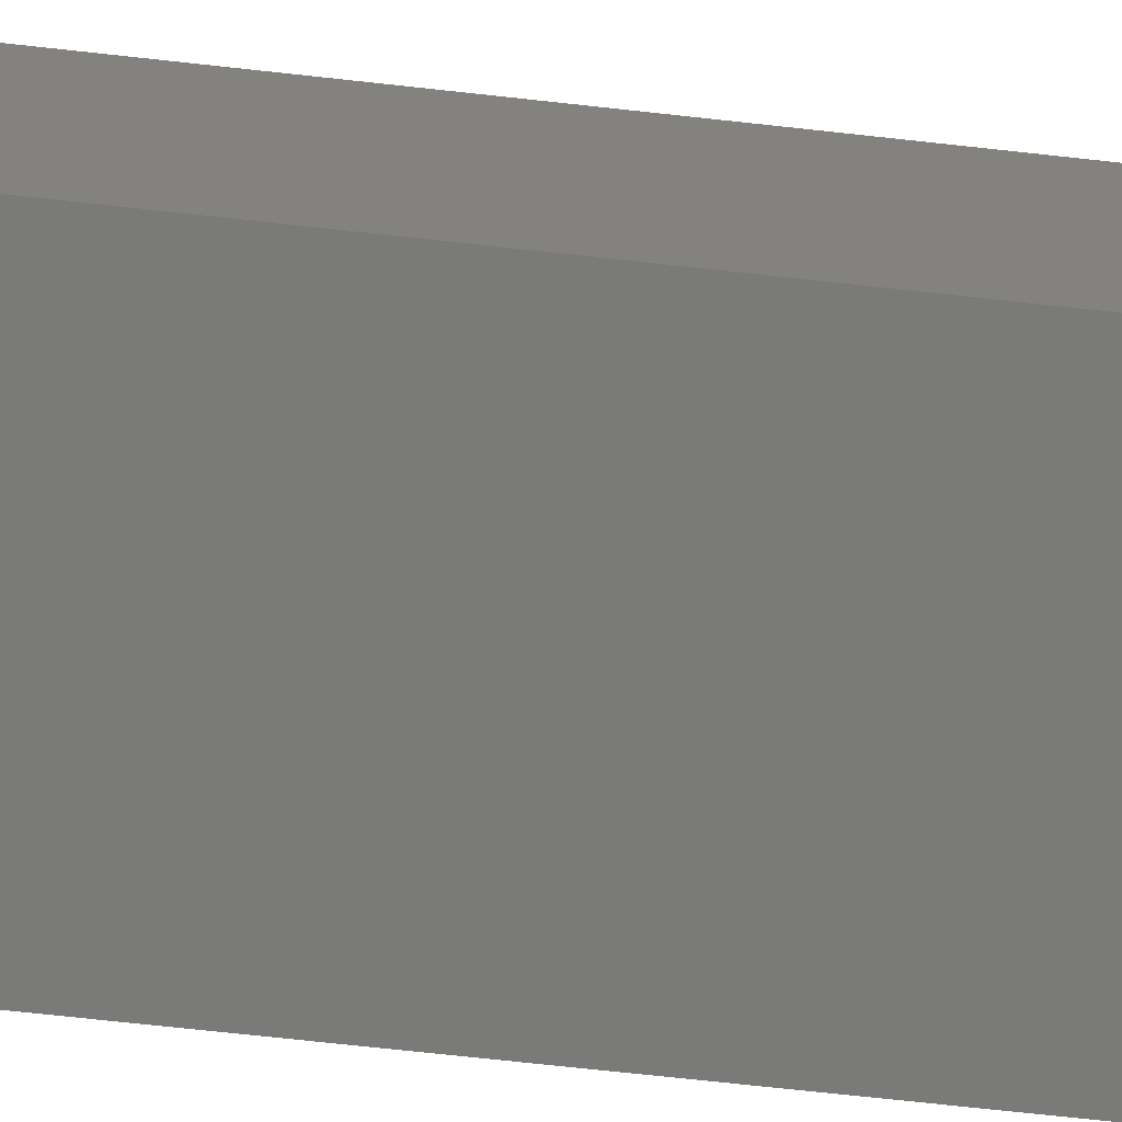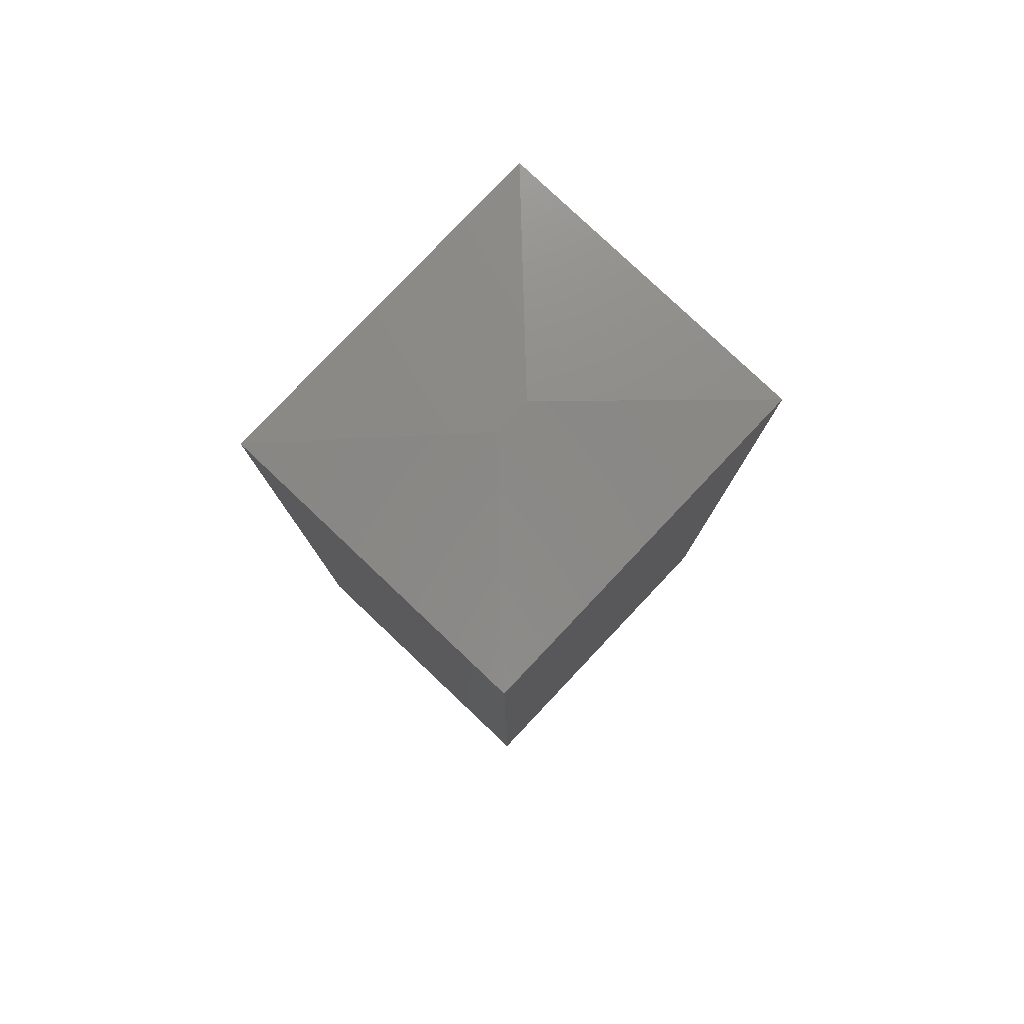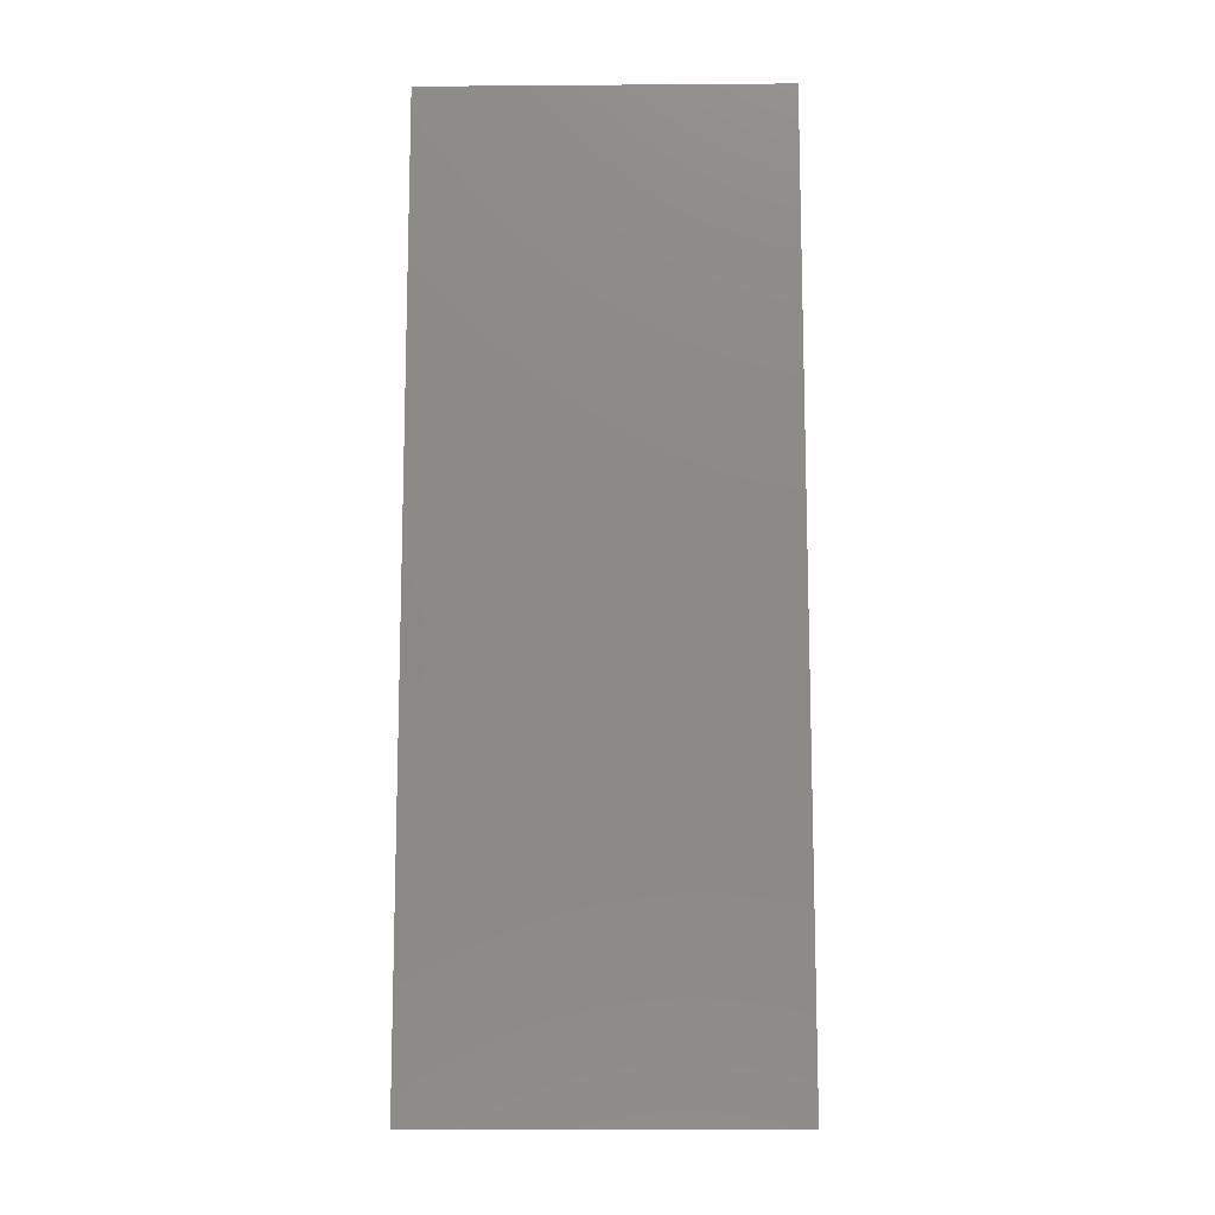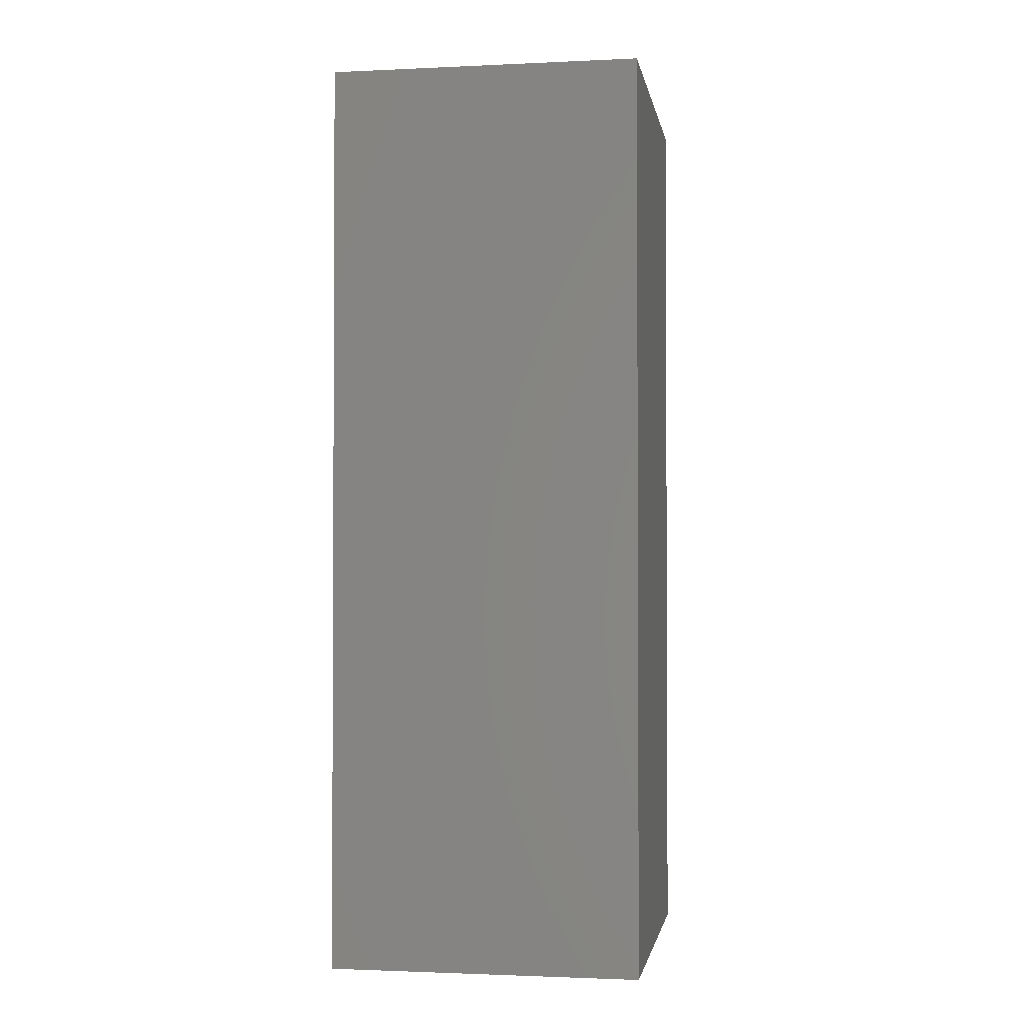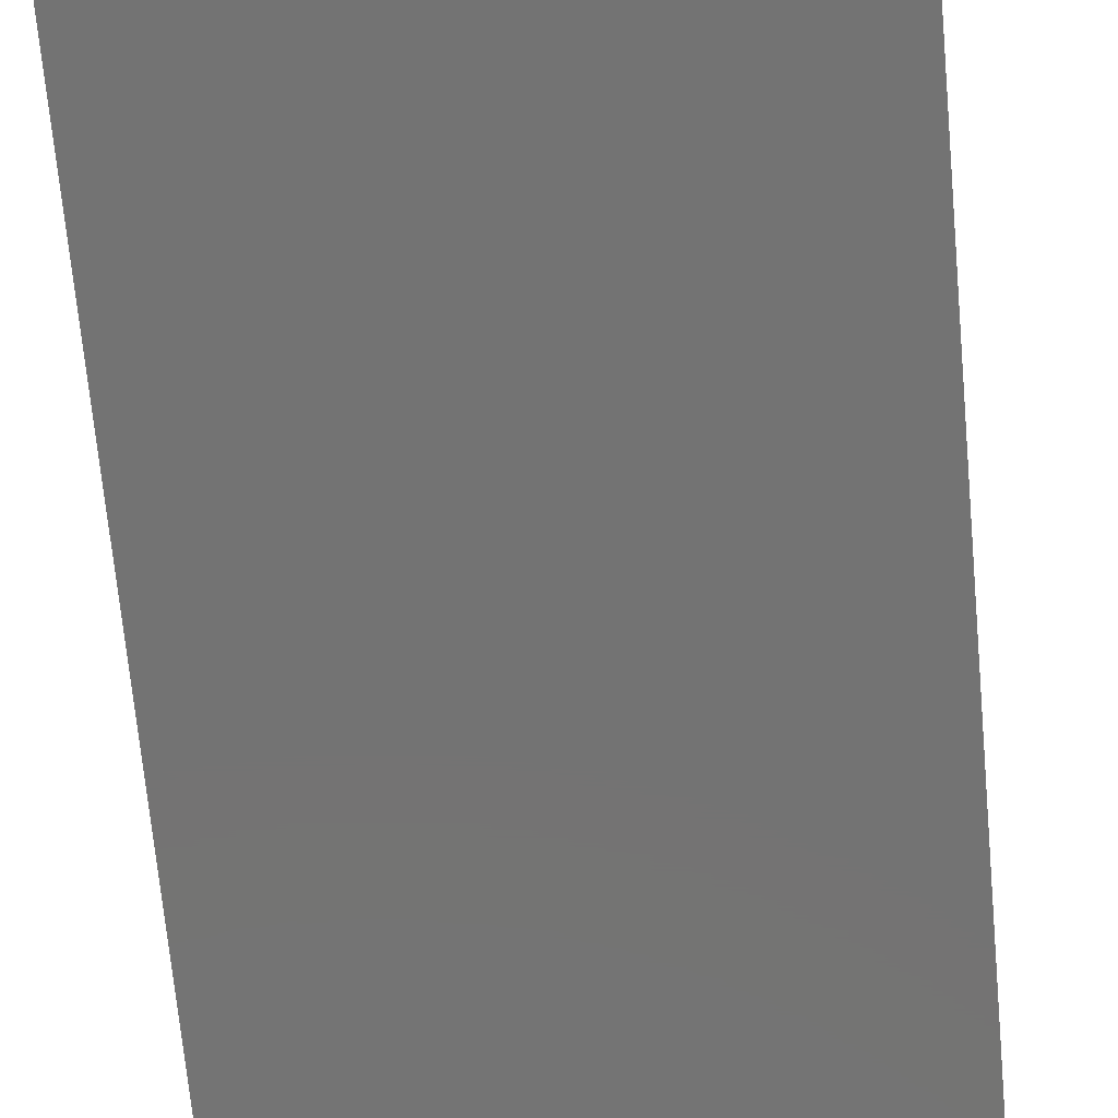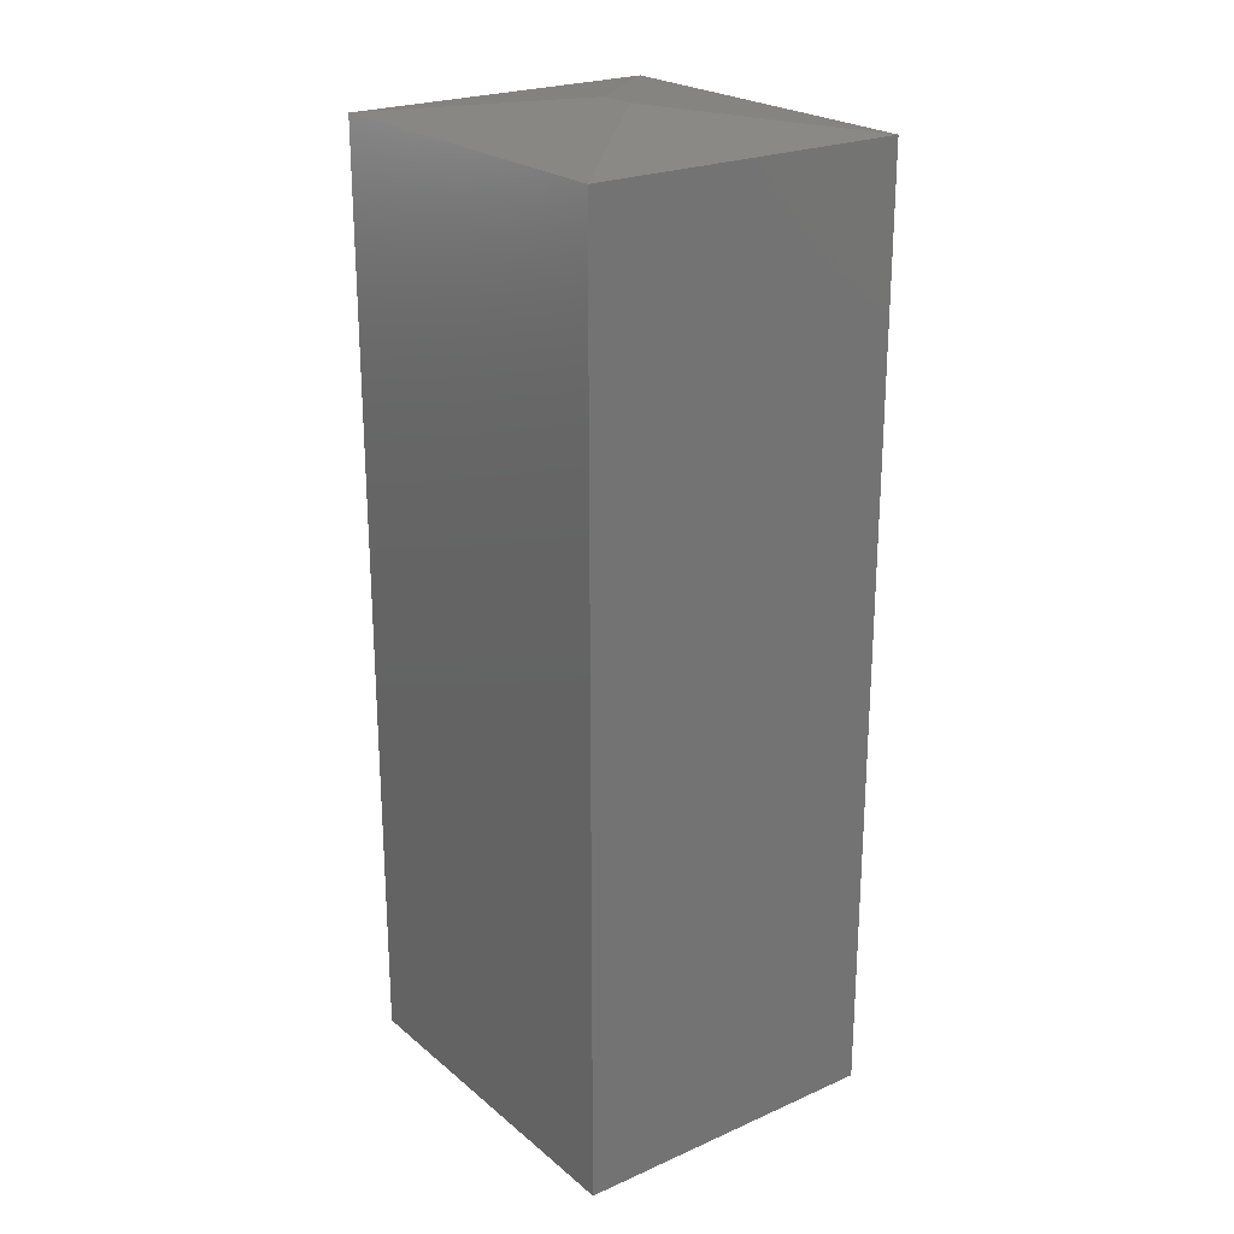
<metadata>
{"format":"stl","ext":"stl","renderer":"f3d","projection":"perspective","resolution":1024,"background":"white","views":[{"elev":-73.2,"azim":83.8,"up":"+Y"},{"elev":80.0,"azim":133.4,"up":"+Z"},{"elev":-12.1,"azim":1.0,"up":"+Z"},{"elev":-1.8,"azim":99.5,"up":"+Z"},{"elev":-65.4,"azim":-174.9,"up":"+Y"},{"elev":23.4,"azim":53.5,"up":"+Z"}]}
</metadata>
<code>
# stl→obj: 10 verts, 16 faces
v 0.01645 -0.0148 0.7344
v 0.01645 -0.2648 0.7344
v 0.1414 -0.1398 0.75
v 0.1711 -0.1398 0.75
v 0.2961 -0.2648 0.7344
v 0.2961 -0.0148 0.7344
v 0.2961 -0.0148 0
v 0.01645 -0.0148 0
v 0.01645 -0.2648 0
v 0.2961 -0.2648 0
f 1 2 3
f 4 5 6
f 7 8 6
f 6 8 1
f 6 1 4
f 4 1 3
f 9 10 2
f 2 10 5
f 2 5 3
f 3 5 4
f 8 9 1
f 1 9 2
f 10 7 5
f 5 7 6
f 9 8 10
f 10 8 7

</code>
